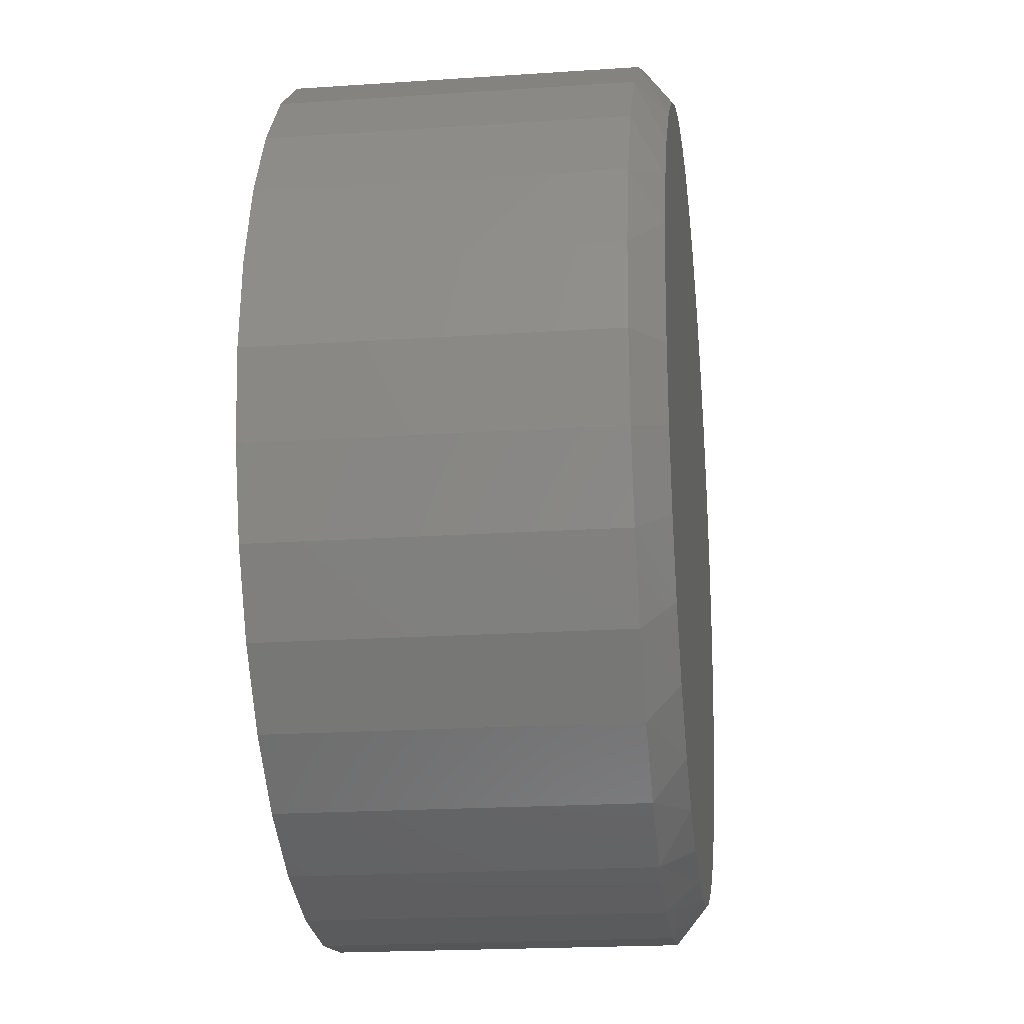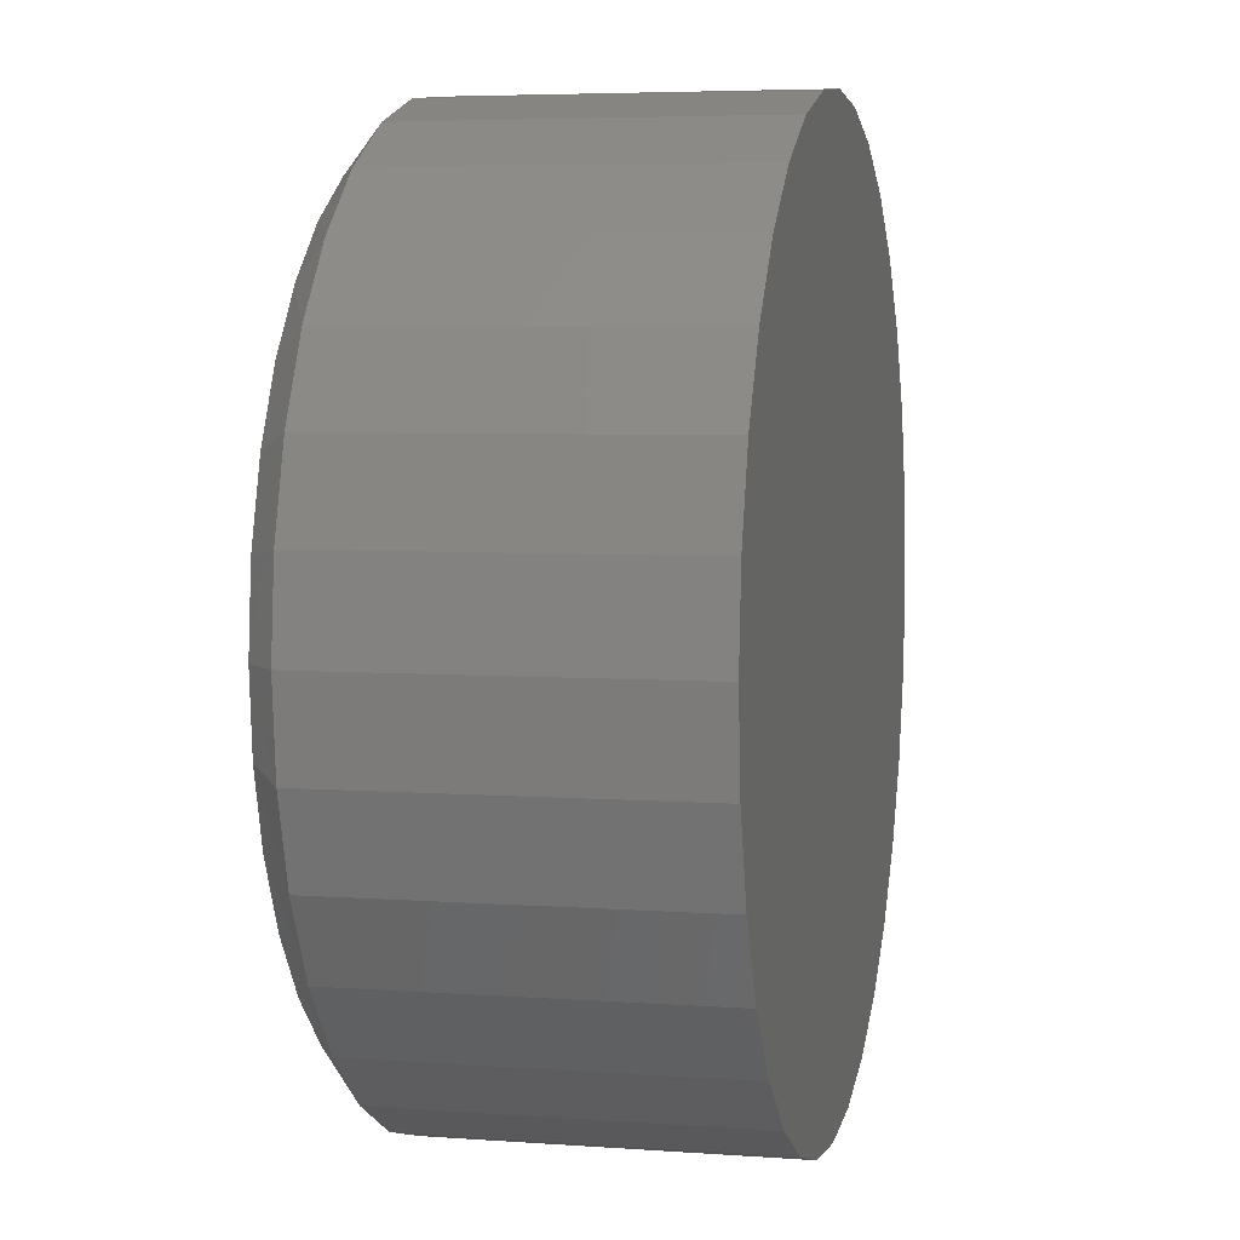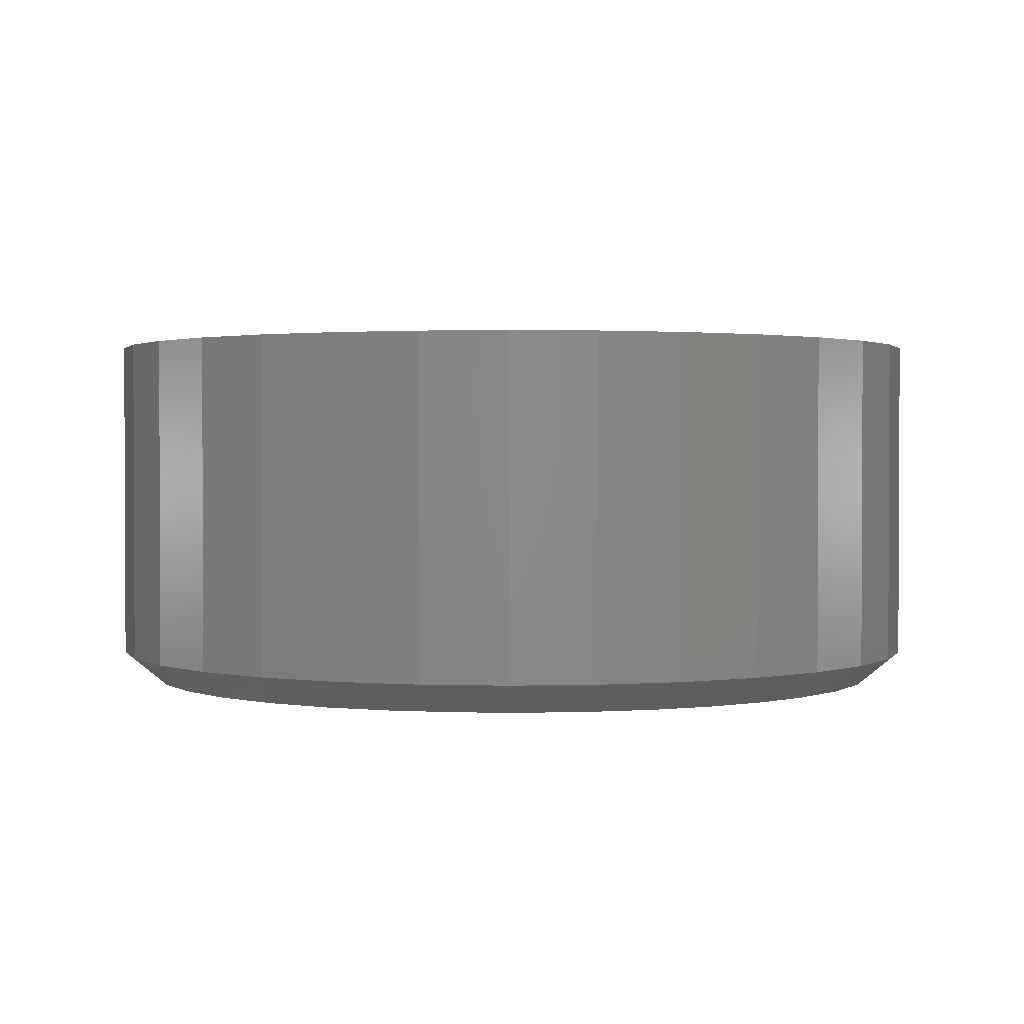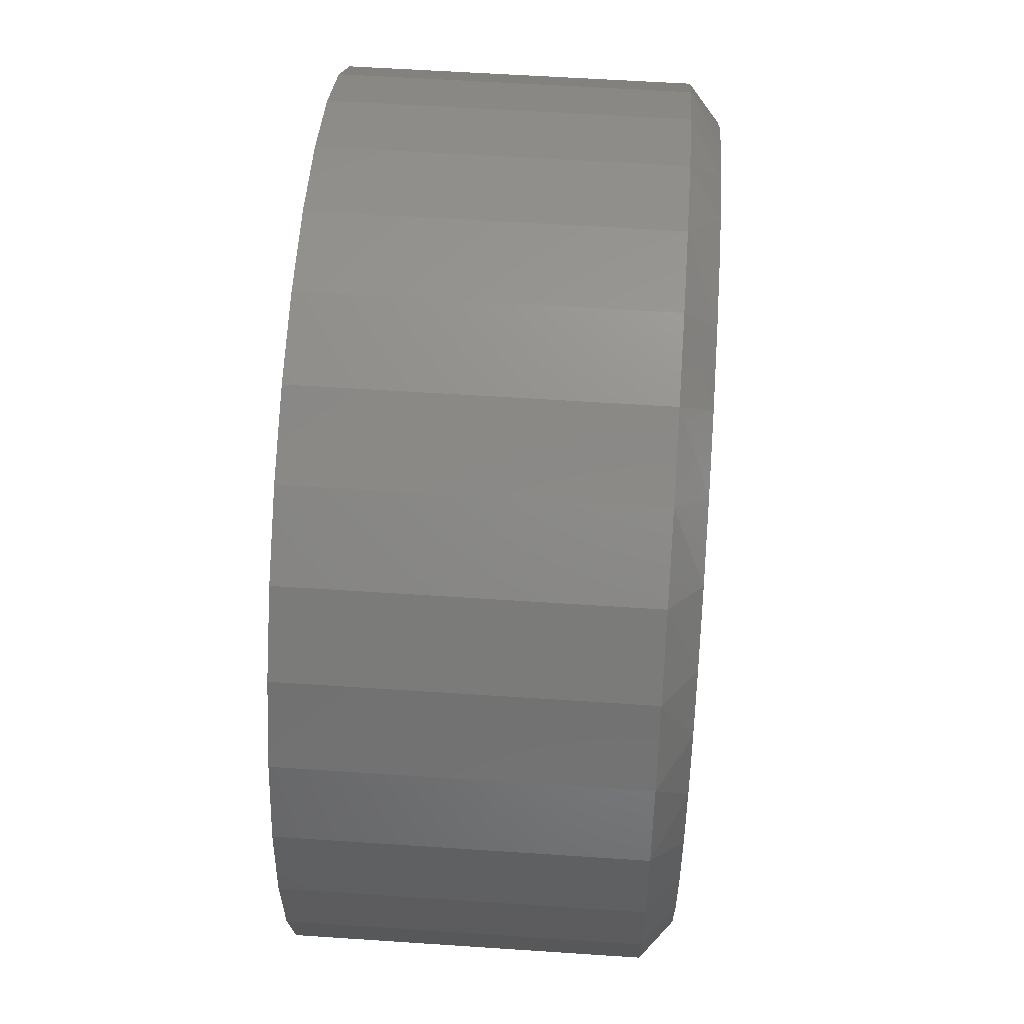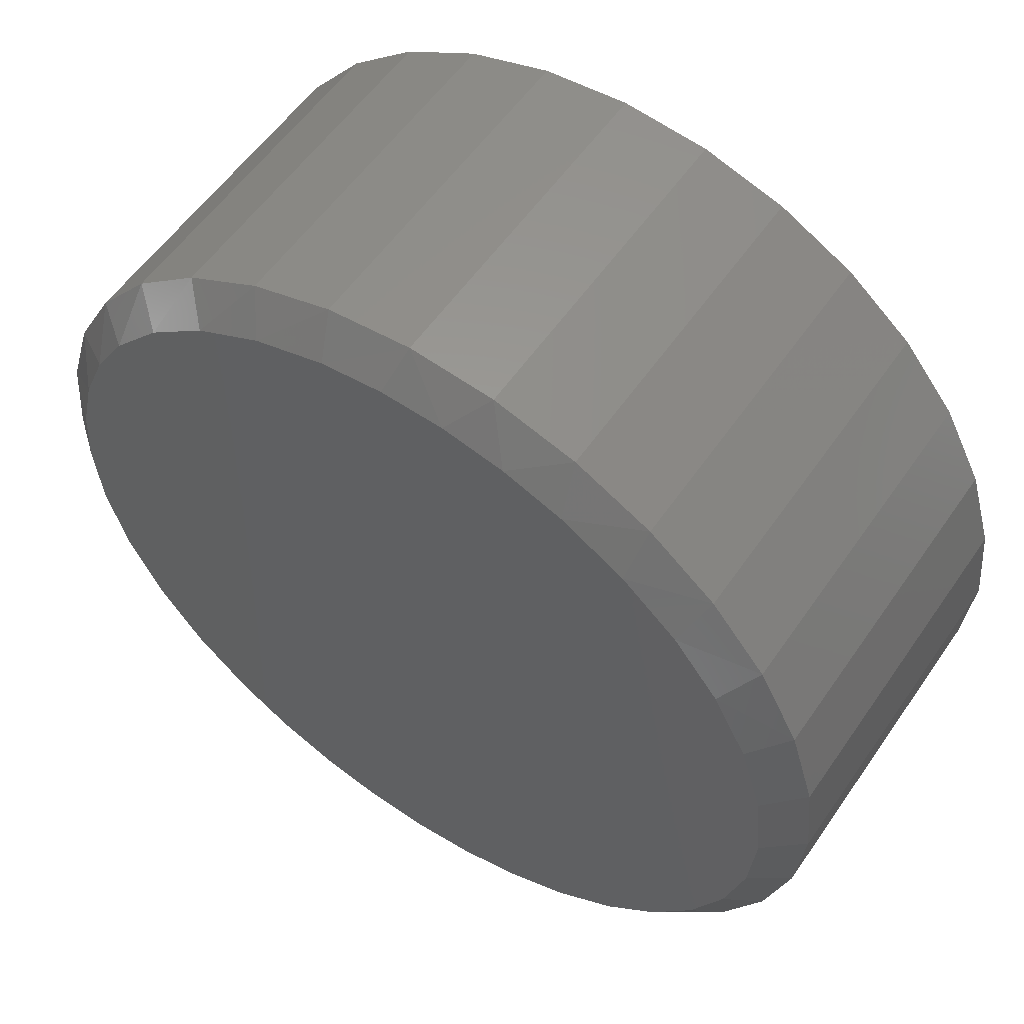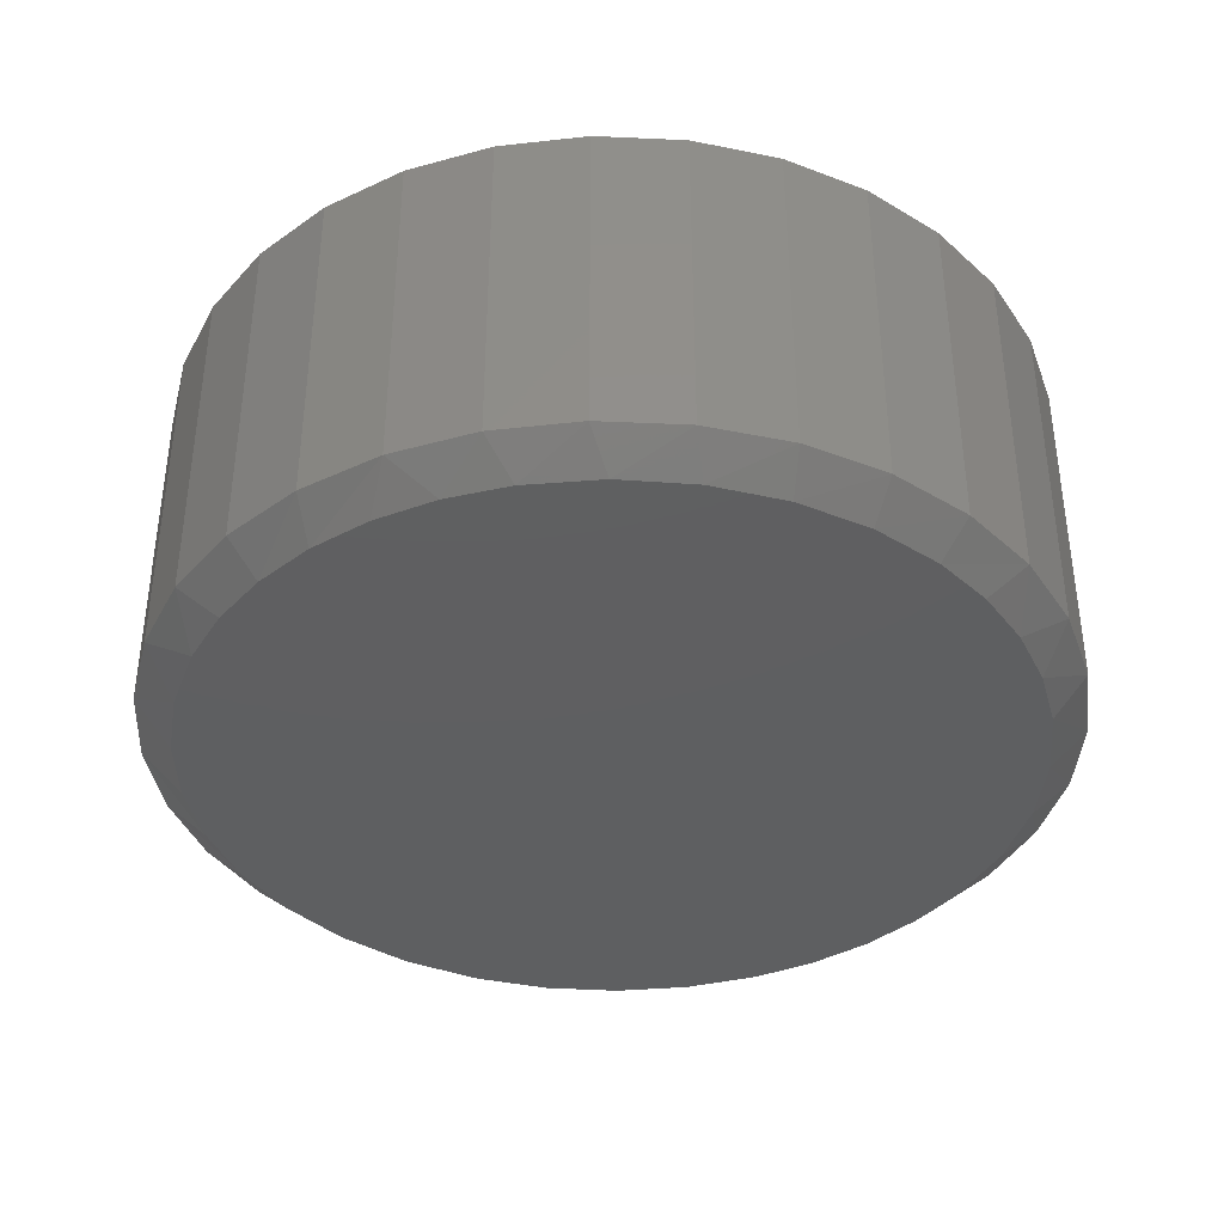
<metadata>
{"format":"stl","ext":"stl","renderer":"f3d","projection":"perspective","resolution":1024,"background":"white","views":[{"elev":-20.1,"azim":97.1,"up":"+Y"},{"elev":5.2,"azim":-77.1,"up":"+Y"},{"elev":1.5,"azim":-10.9,"up":"+Z"},{"elev":54.7,"azim":94.1,"up":"+Y"},{"elev":56.2,"azim":-145.9,"up":"+Y"},{"elev":-38.4,"azim":47.4,"up":"+Z"}]}
</metadata>
<code>
# stl→obj: 100 verts, 196 faces
v -0.06096 0.517 0
v 0.02116 0.5214 0
v 0.1029 0.5128 0
v -0.1414 0.4997 0
v 0.1973 0.4859 0
v -0.2181 0.4701 0
v 0.285 0.4418 0
v -0.2998 0.4211 0
v 0.5035 0.1625 0
v -0.4743 0.1987 0
v 0.4717 0.2386 0
v -0.4301 0.2831 0
v 0.4282 0.3088 0
v -0.3713 0.3581 0
v 0.3629 0.3821 0
v 0.007895 -0.5215 0
v -0.07194 -0.5154 0
v 0.09016 -0.515 0
v -0.1499 -0.4971 0
v 0.1704 -0.4956 0
v -0.2356 -0.4612 0
v 0.2465 -0.4638 0
v -0.3136 -0.4106 0
v 0.3167 -0.4203 0
v -0.3814 -0.347 0
v 0.39 -0.355 0
v -0.4369 -0.2724 0
v 0.4497 -0.2771 0
v -0.479 -0.1868 0
v 0.4938 -0.1894 0
v -0.5049 -0.09501 0
v 0.5207 -0.09505 0
v -0.5137 3.37e-07 0
v 0.5294 -9.714e-17 0
v -0.5037 0.1013 0
v 0.5229 0.08227 0
v 0.5763 -1.392e-16 0.03906
v 0.5763 0 0.4766
v 0.5654 -0.1109 0.03906
v 0.5654 -0.1109 0.4766
v 0.533 -0.2175 0.03906
v 0.533 -0.2175 0.4766
v 0.4805 -0.3158 0.03906
v 0.4805 -0.3158 0.4766
v 0.4098 -0.4019 0.03906
v 0.4098 -0.4019 0.4766
v 0.3237 -0.4726 0.03906
v 0.3237 -0.4726 0.4766
v 0.2254 -0.5252 0.03906
v 0.2254 -0.5252 0.4766
v 0.1188 -0.5575 0.03906
v 0.1188 -0.5575 0.4766
v 0.007895 -0.5684 0.03906
v 0.007895 -0.5684 0.4766
v -0.103 -0.5575 0.03906
v -0.103 -0.5575 0.4766
v -0.2096 -0.5252 0.03906
v -0.2096 -0.5252 0.4766
v -0.3079 -0.4726 0.03906
v -0.3079 -0.4726 0.4766
v -0.394 -0.4019 0.03906
v -0.394 -0.4019 0.4766
v -0.4647 -0.3158 0.03906
v -0.4647 -0.3158 0.4766
v -0.5173 -0.2175 0.03906
v -0.5173 -0.2175 0.4766
v -0.5496 -0.1109 0.03906
v -0.5496 -0.1109 0.4766
v -0.5605 6.961e-17 0.03906
v -0.5605 6.961e-17 0.4766
v -0.5496 0.1109 0.03906
v -0.5496 0.1109 0.4766
v -0.5173 0.2175 0.03906
v -0.5173 0.2175 0.4766
v -0.4647 0.3158 0.03906
v -0.4647 0.3158 0.4766
v -0.394 0.4019 0.03906
v -0.394 0.4019 0.4766
v -0.3079 0.4726 0.03906
v -0.3079 0.4726 0.4766
v -0.2096 0.5252 0.03906
v -0.2096 0.5252 0.4766
v -0.103 0.5575 0.03906
v -0.103 0.5575 0.4766
v 0.007895 0.5684 0.03906
v 0.007895 0.5684 0.4766
v 0.1188 0.5575 0.03906
v 0.1188 0.5575 0.4766
v 0.2254 0.5252 0.03906
v 0.2254 0.5252 0.4766
v 0.3237 0.4726 0.03906
v 0.3237 0.4726 0.4766
v 0.4098 0.4019 0.03906
v 0.4098 0.4019 0.4766
v 0.4805 0.3158 0.03906
v 0.4805 0.3158 0.4766
v 0.533 0.2175 0.03906
v 0.533 0.2175 0.4766
v 0.5654 0.1109 0.03906
v 0.5654 0.1109 0.4766
f 1 2 3
f 1 3 4
f 4 3 5
f 4 5 6
f 6 5 7
f 6 7 8
f 9 10 11
f 11 10 12
f 11 12 13
f 13 12 14
f 13 14 15
f 15 14 8
f 15 8 7
f 16 17 18
f 18 17 19
f 18 19 20
f 20 19 21
f 20 21 22
f 22 21 23
f 22 23 24
f 24 23 25
f 24 25 26
f 26 25 27
f 26 27 28
f 28 27 29
f 28 29 30
f 30 29 31
f 30 31 32
f 32 31 33
f 32 33 34
f 34 33 35
f 34 35 36
f 36 35 10
f 36 10 9
f 37 38 39
f 39 38 40
f 39 40 41
f 41 40 42
f 41 42 43
f 43 42 44
f 43 44 45
f 45 44 46
f 45 46 47
f 47 46 48
f 47 48 49
f 49 48 50
f 49 50 51
f 51 50 52
f 51 52 53
f 53 52 54
f 53 54 55
f 55 54 56
f 55 56 57
f 57 56 58
f 57 58 59
f 59 58 60
f 59 60 61
f 61 60 62
f 61 62 63
f 63 62 64
f 63 64 65
f 65 64 66
f 65 66 67
f 67 66 68
f 67 68 69
f 69 68 70
f 69 70 71
f 71 70 72
f 71 72 73
f 73 72 74
f 73 74 75
f 75 74 76
f 75 76 77
f 77 76 78
f 77 78 79
f 79 78 80
f 79 80 81
f 81 80 82
f 81 82 83
f 83 82 84
f 83 84 85
f 85 84 86
f 85 86 87
f 87 86 88
f 87 88 89
f 89 88 90
f 89 90 91
f 91 90 92
f 91 92 93
f 93 92 94
f 93 94 95
f 95 94 96
f 95 96 97
f 97 96 98
f 97 98 99
f 99 98 100
f 99 100 37
f 37 100 38
f 9 97 99
f 95 97 11
f 11 97 9
f 4 81 83
f 4 83 1
f 83 85 1
f 37 34 99
f 99 34 36
f 99 36 9
f 77 14 75
f 75 14 12
f 75 12 73
f 73 12 10
f 73 10 71
f 71 10 35
f 71 35 69
f 69 35 33
f 3 87 5
f 5 87 89
f 5 89 7
f 7 89 91
f 7 91 15
f 15 91 93
f 15 93 13
f 13 93 95
f 13 95 11
f 87 3 85
f 85 3 2
f 85 2 1
f 14 77 8
f 8 77 79
f 8 79 6
f 6 79 81
f 6 81 4
f 23 59 61
f 19 55 57
f 19 57 21
f 57 59 21
f 21 59 23
f 17 55 19
f 22 47 49
f 69 33 67
f 67 33 31
f 67 31 65
f 65 31 29
f 65 29 63
f 63 29 27
f 63 27 61
f 61 27 25
f 61 25 23
f 45 26 43
f 43 26 28
f 43 28 41
f 41 28 30
f 41 30 39
f 39 30 32
f 39 32 37
f 37 32 34
f 55 17 53
f 53 17 16
f 53 16 51
f 51 16 18
f 51 18 49
f 49 18 20
f 49 20 22
f 26 45 24
f 24 45 47
f 24 47 22
f 84 88 86
f 88 84 90
f 90 84 82
f 90 82 92
f 92 82 80
f 92 80 94
f 94 80 78
f 94 78 96
f 96 78 76
f 96 76 98
f 98 76 74
f 98 74 100
f 100 74 72
f 100 72 38
f 38 72 70
f 38 70 40
f 40 70 68
f 40 68 42
f 42 68 66
f 42 66 44
f 44 66 64
f 44 64 46
f 46 64 62
f 46 62 48
f 48 62 60
f 48 60 50
f 50 60 58
f 50 58 52
f 52 58 56
f 52 56 54

</code>
